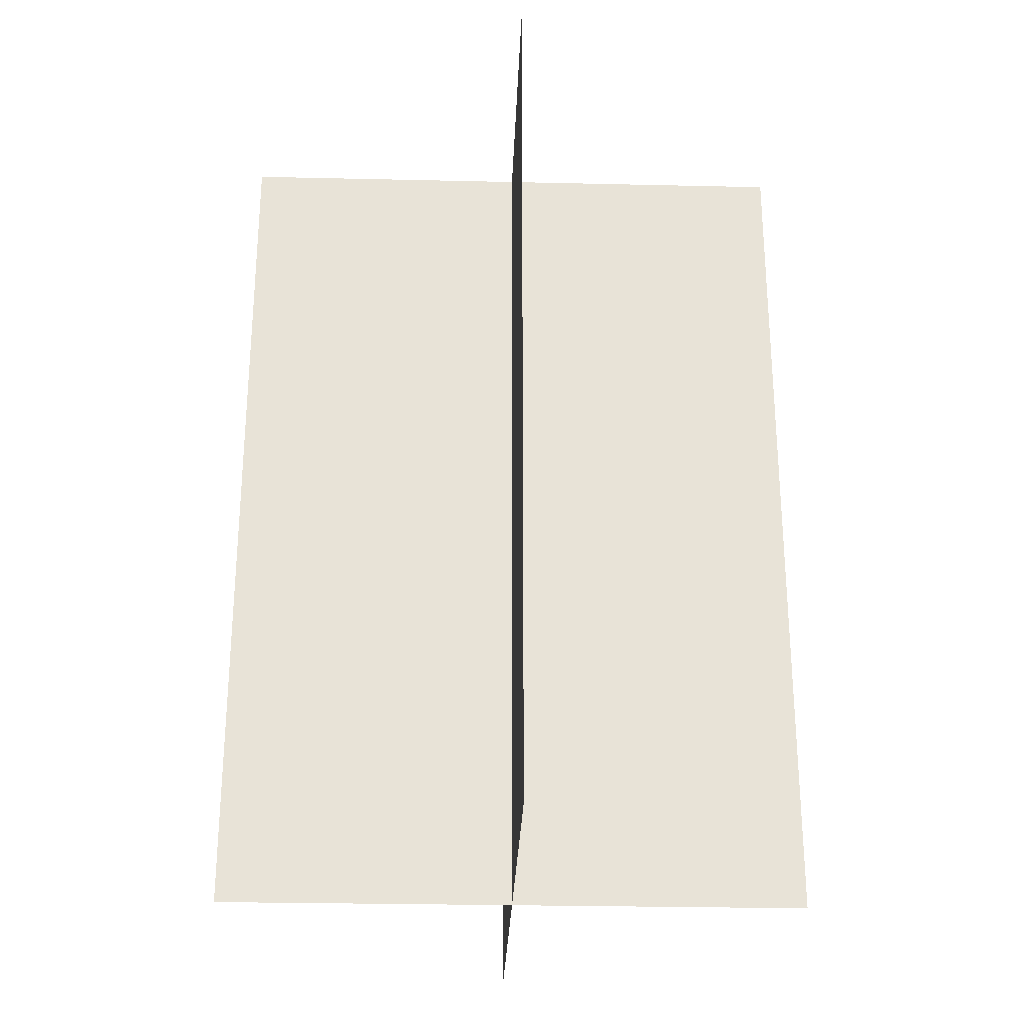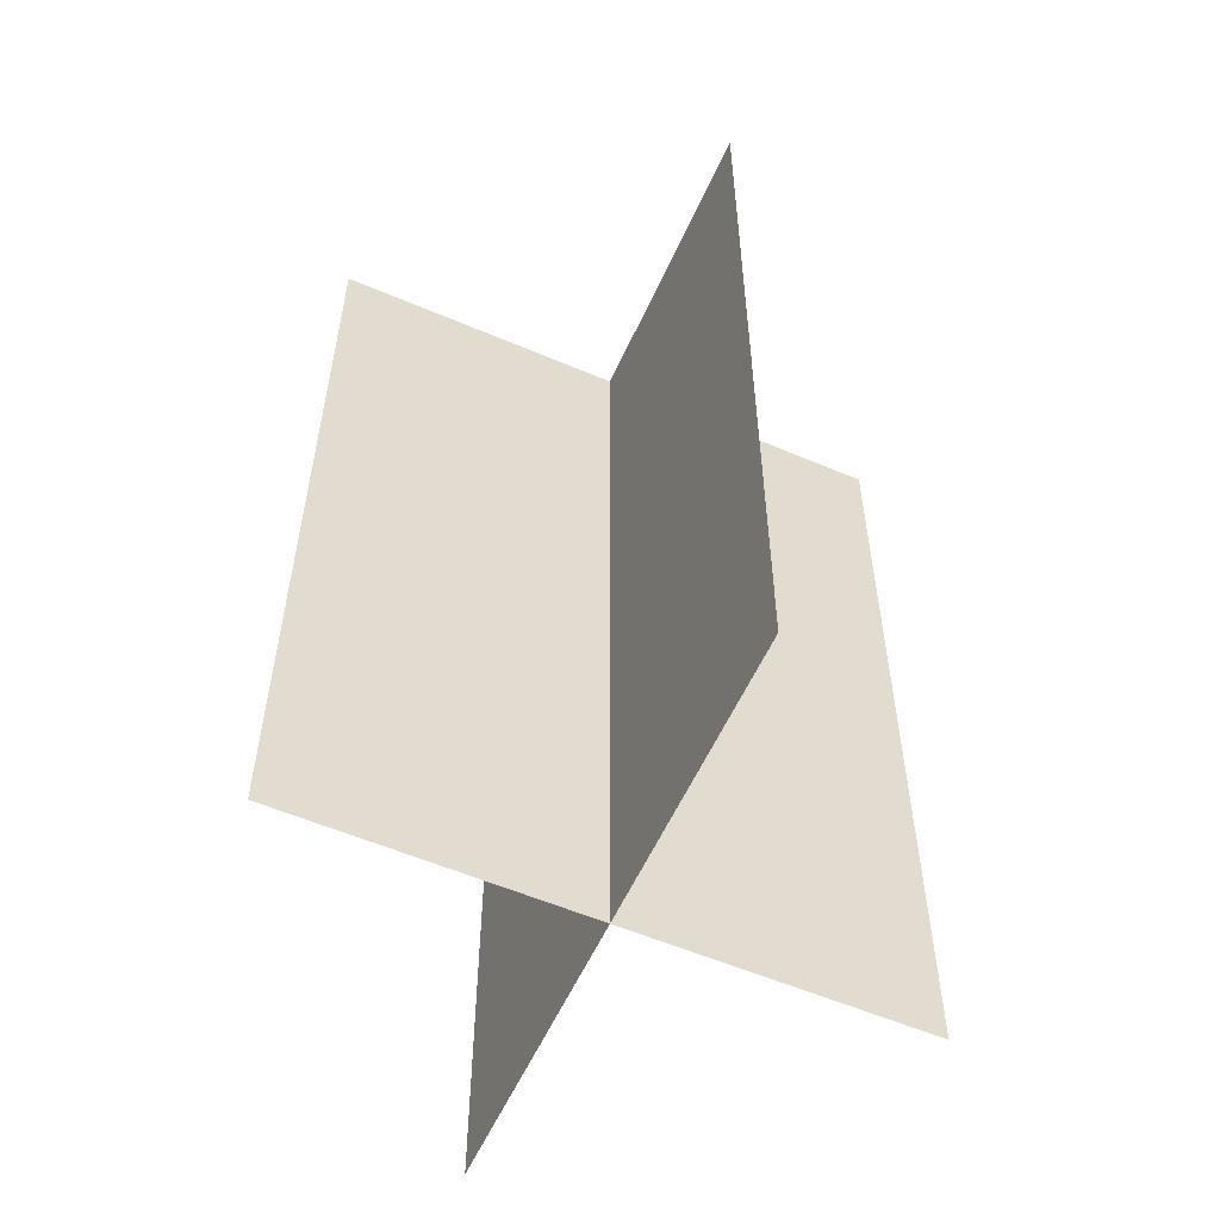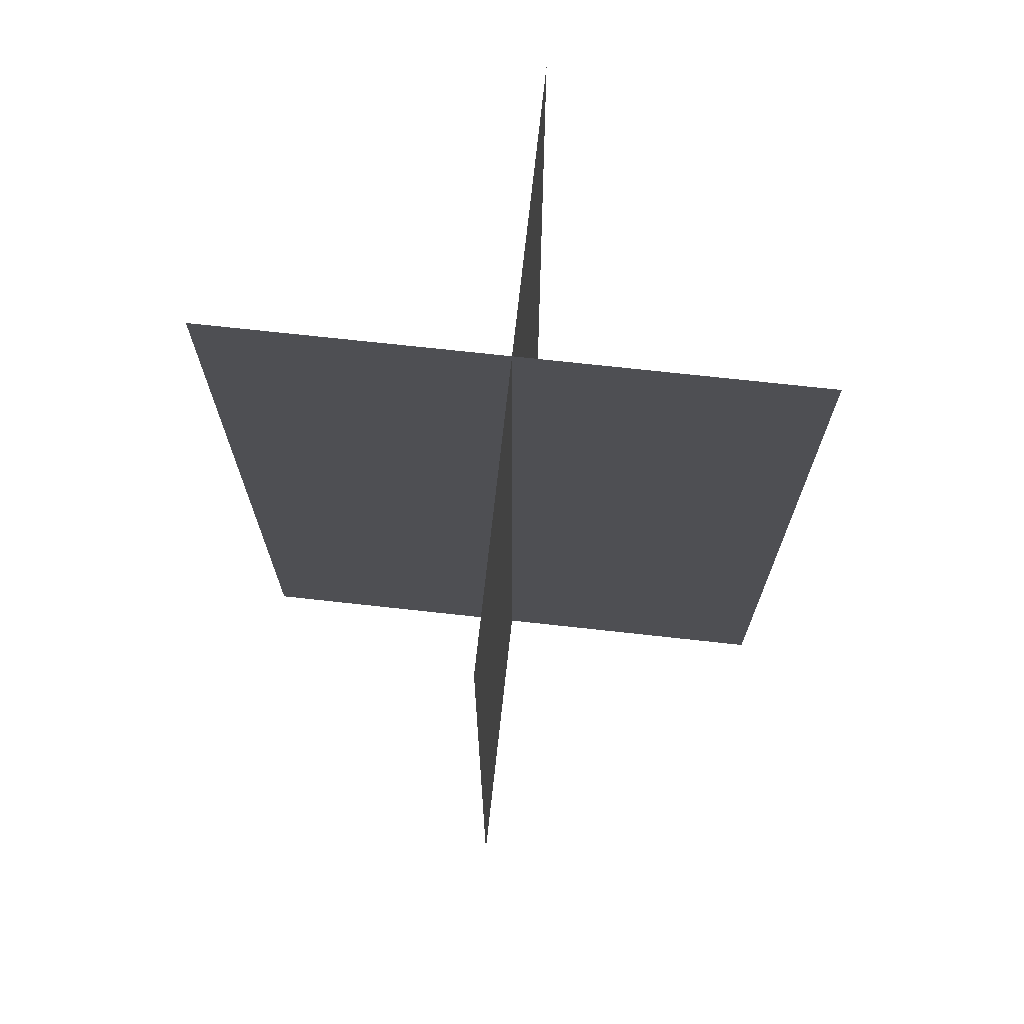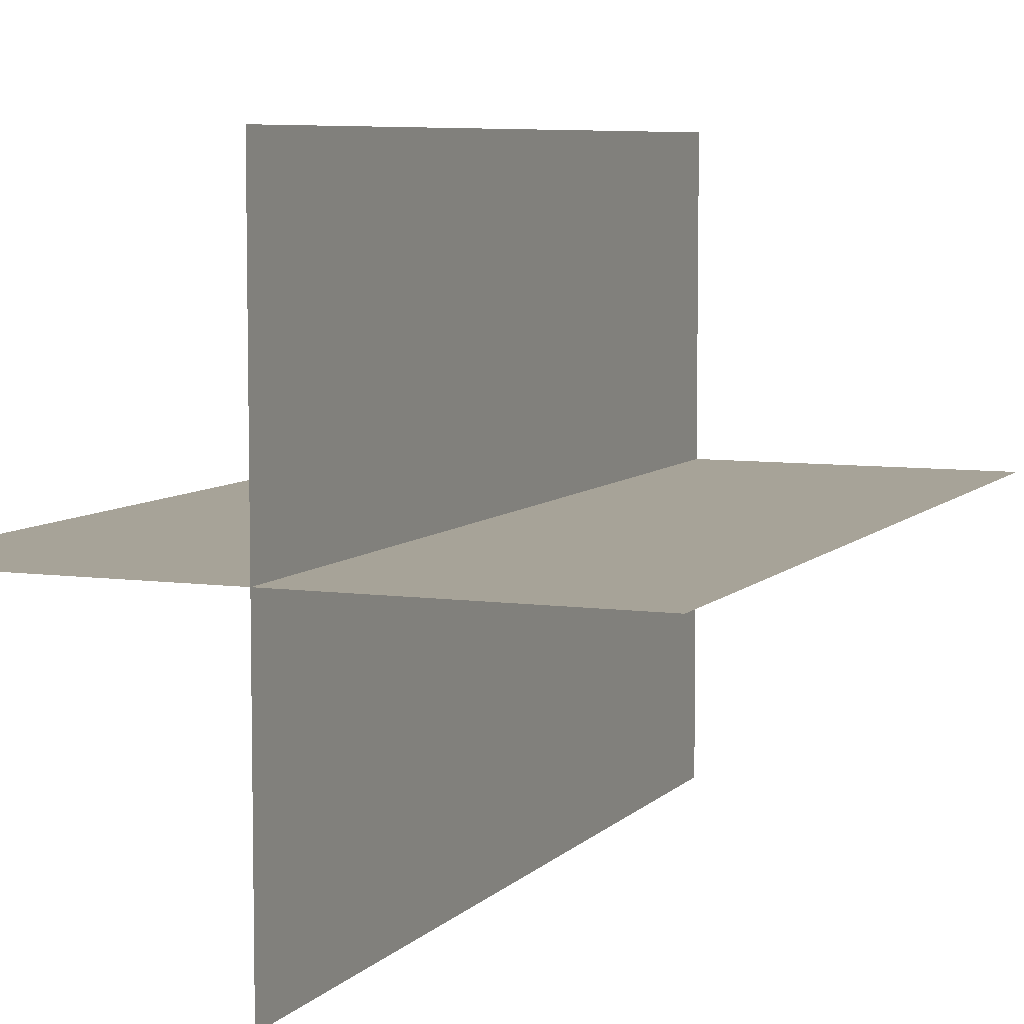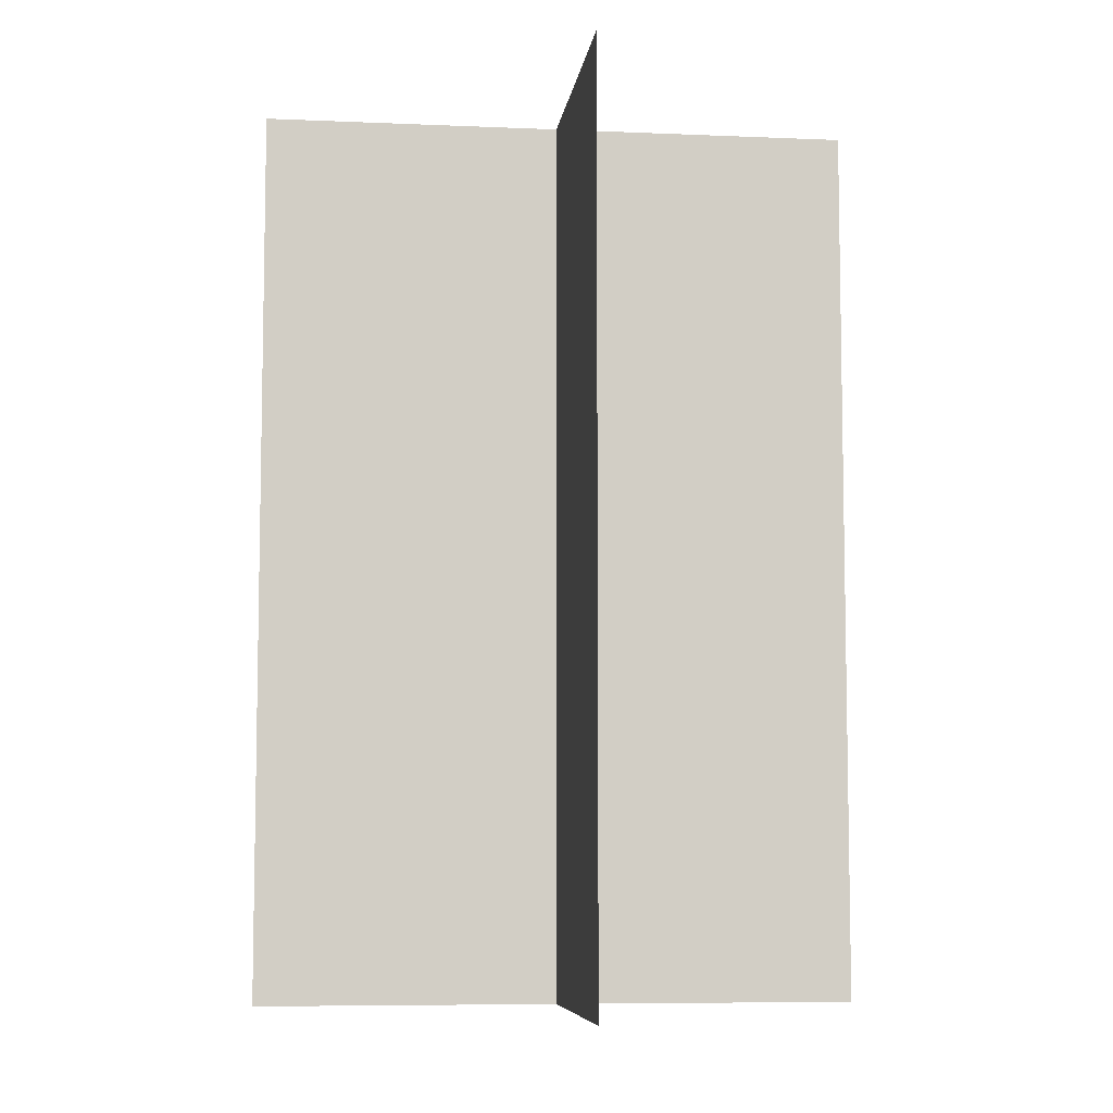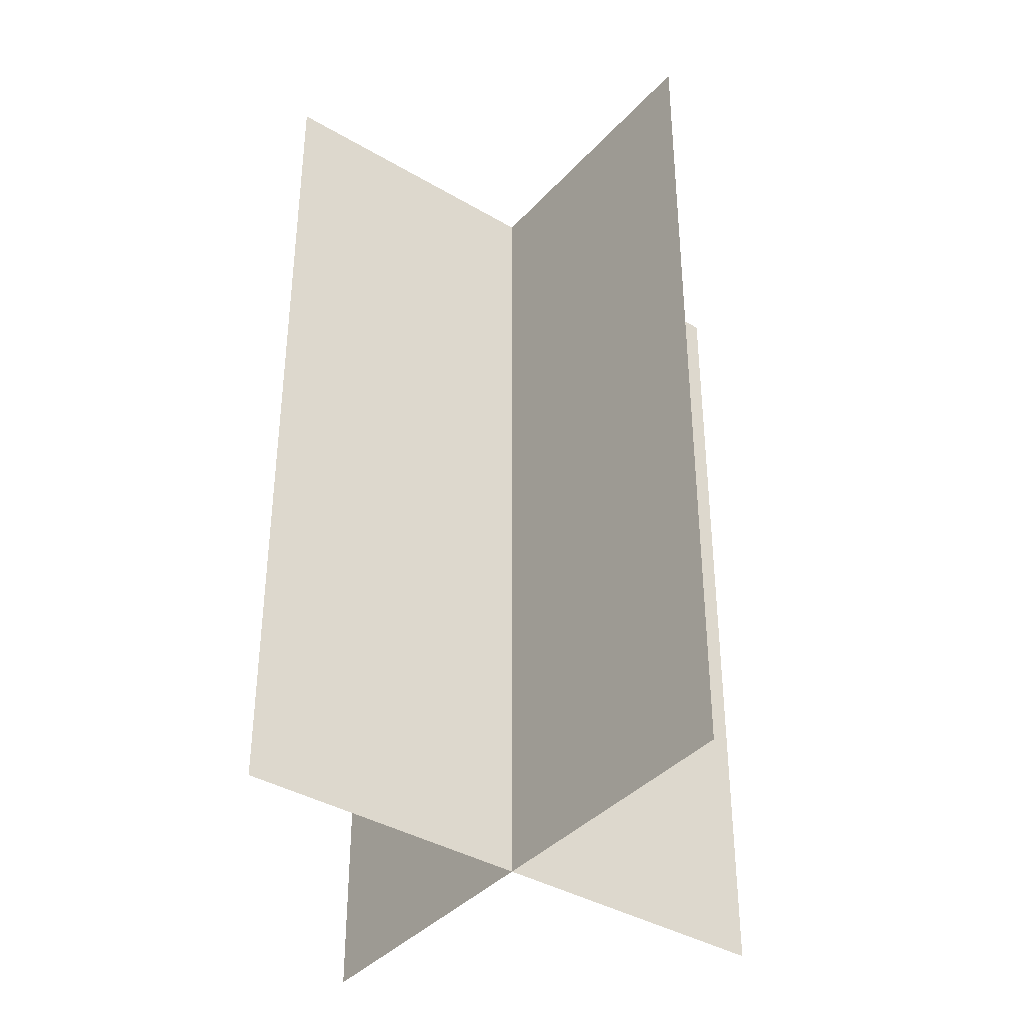
<metadata>
{"format":"obj","ext":"obj","renderer":"f3d","projection":"perspective","resolution":1024,"background":"white","views":[{"elev":-27.7,"azim":88.0,"up":"+Z"},{"elev":-56.8,"azim":-114.0,"up":"+Z"},{"elev":71.6,"azim":-173.7,"up":"+Z"},{"elev":6.8,"azim":-157.6,"up":"+Y"},{"elev":-7.2,"azim":-7.0,"up":"+Z"},{"elev":-38.4,"azim":143.2,"up":"+Z"}]}
</metadata>
<code>
g islands_sniper_grass_big30
v 114.8 15.79 10.5
v 114.8 15.79 12
v 115.8 15.79 12
v 115.8 15.79 10.5
v 115.3 16.29 10.5
v 115.3 16.29 12
v 115.3 15.29 12
v 115.3 15.29 10.5
g islands_sniper_grass_big30_0
f 3 2 1
f 4 3 1
f 7 6 5
f 8 7 5

</code>
